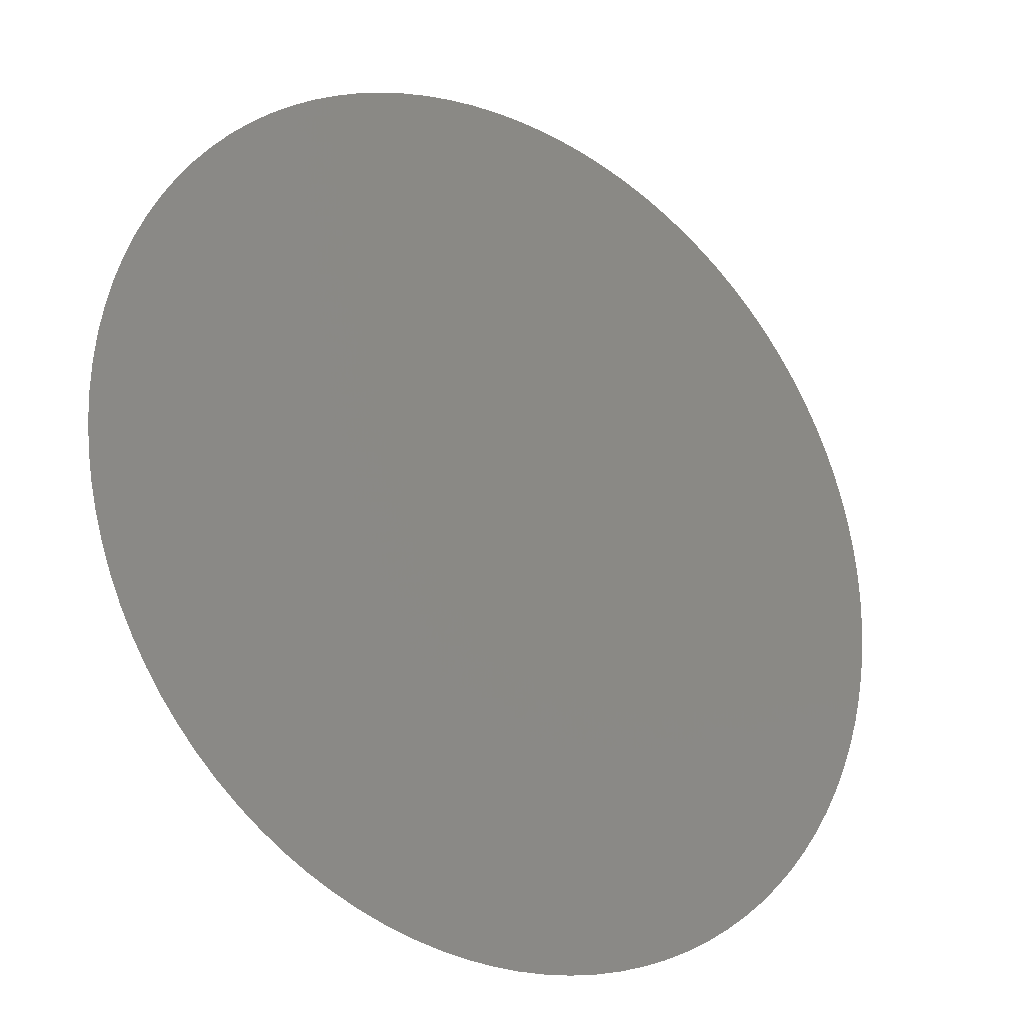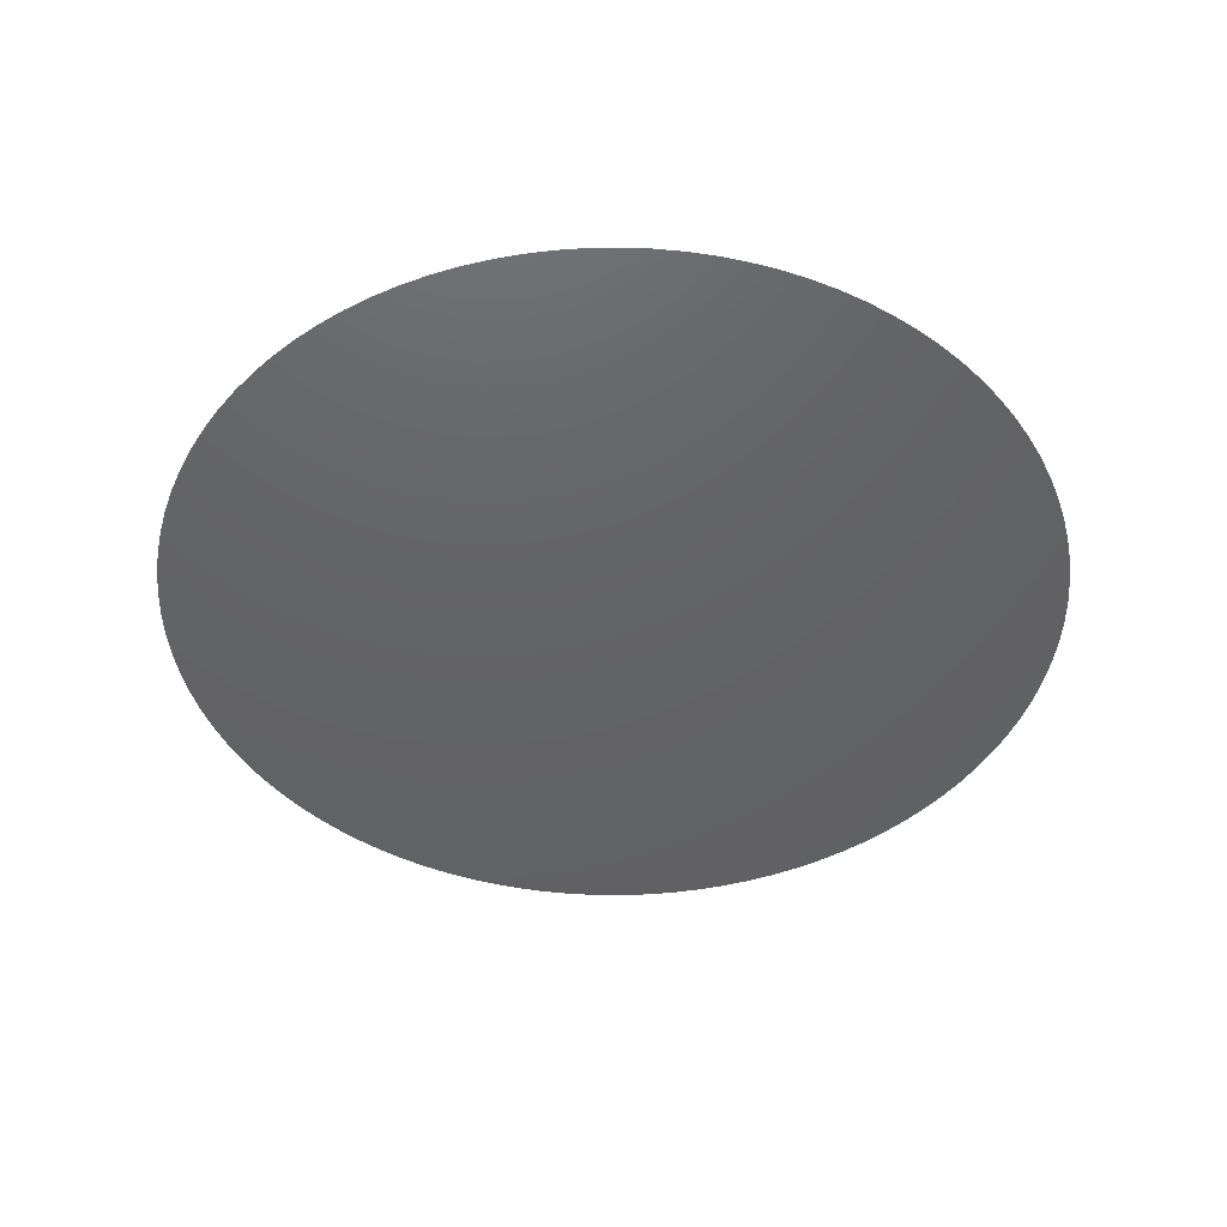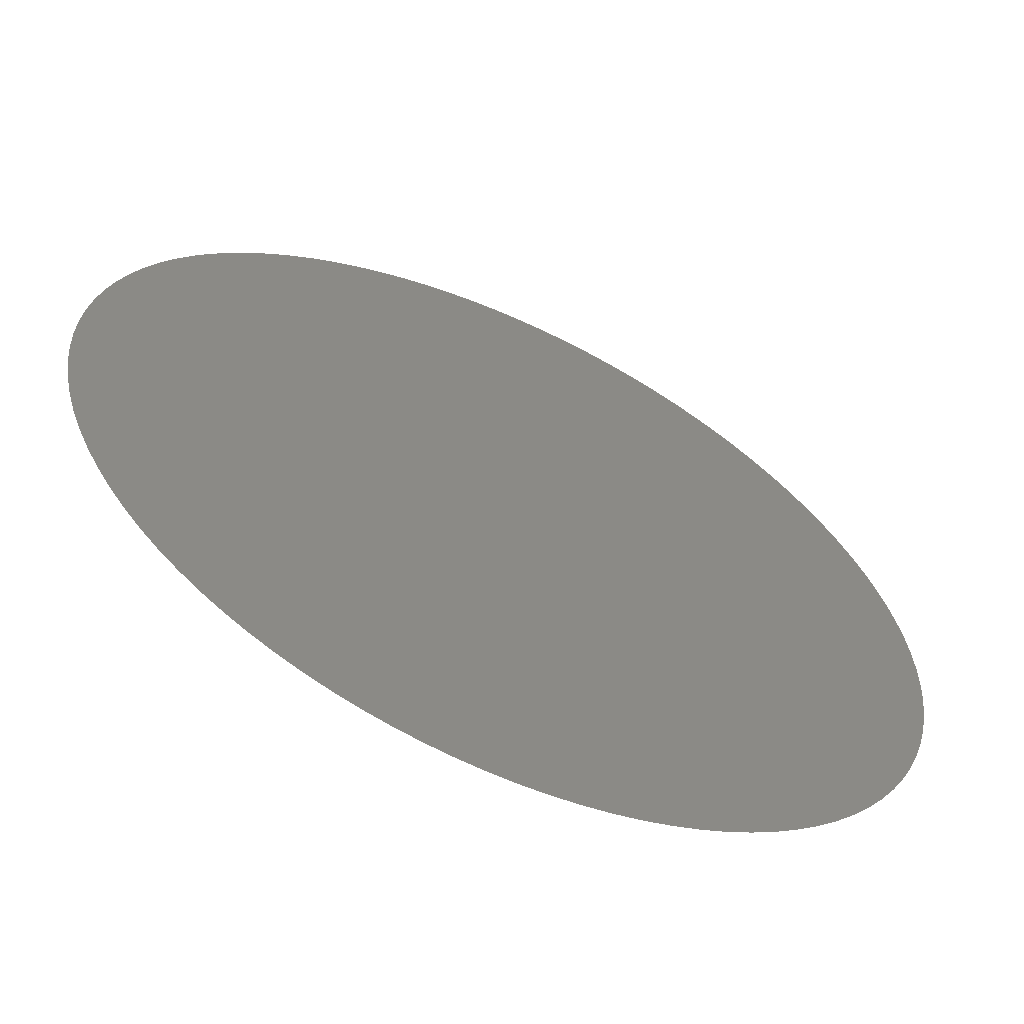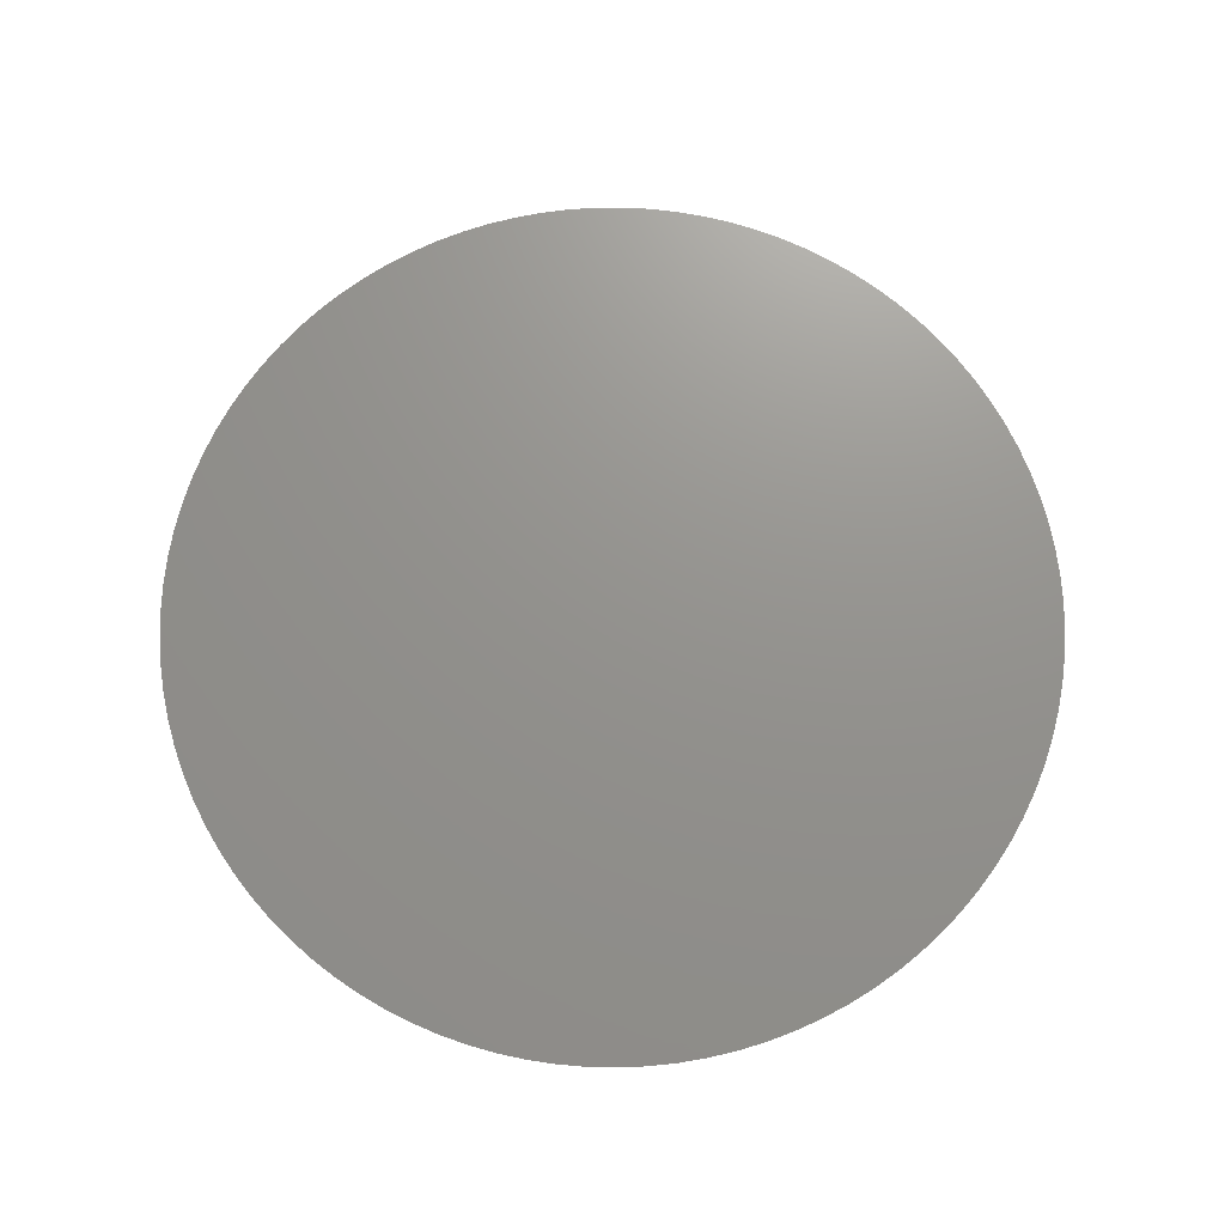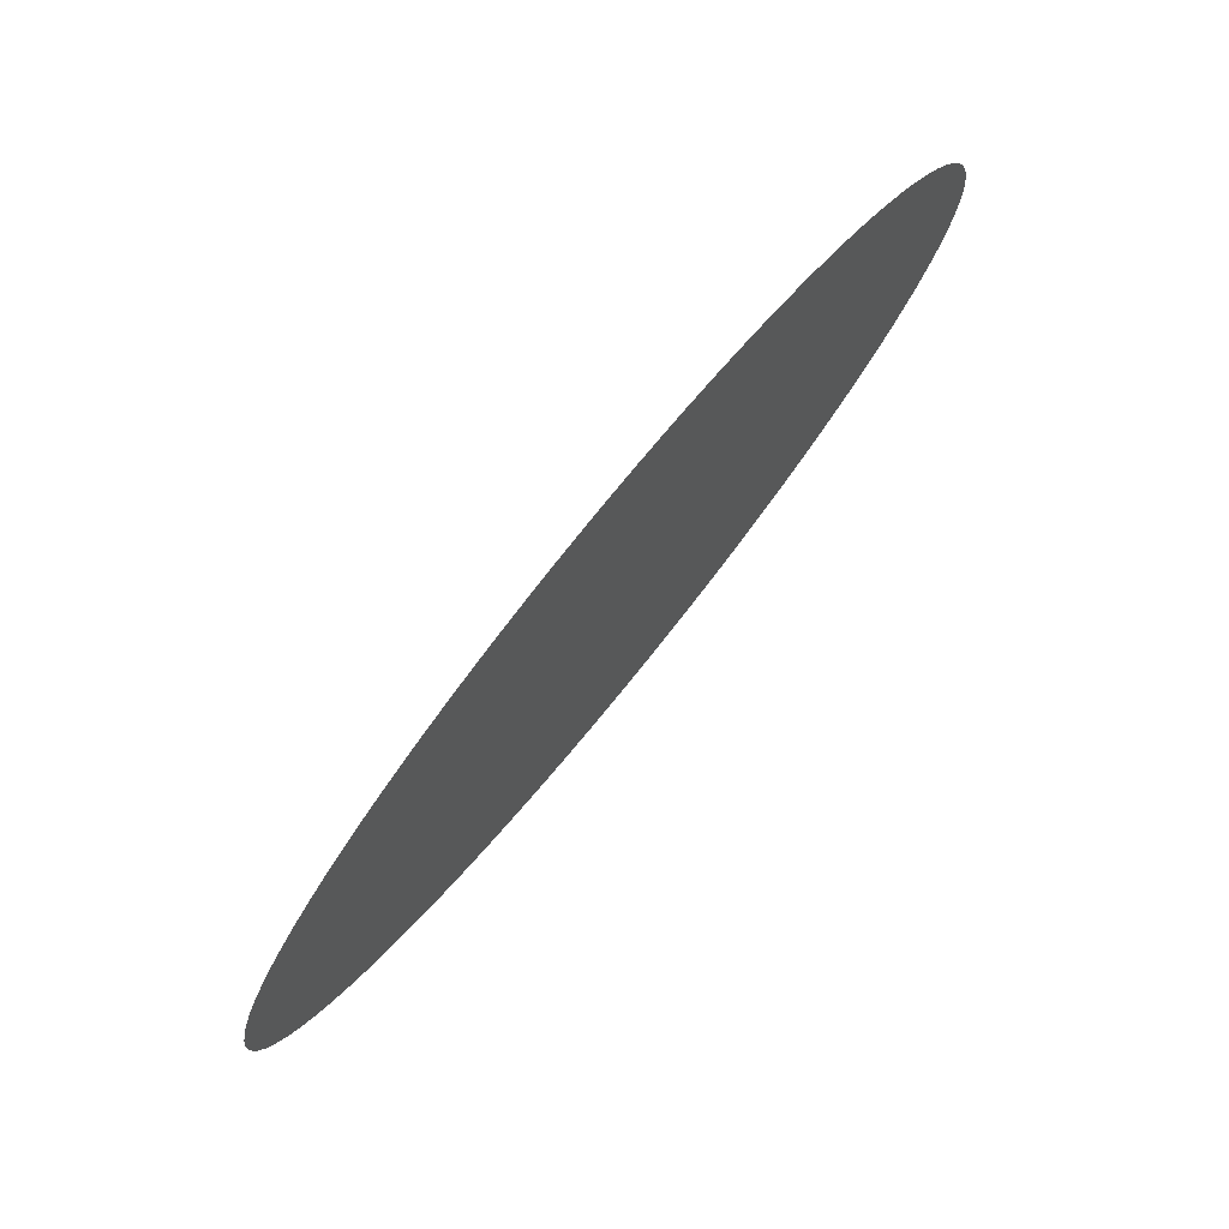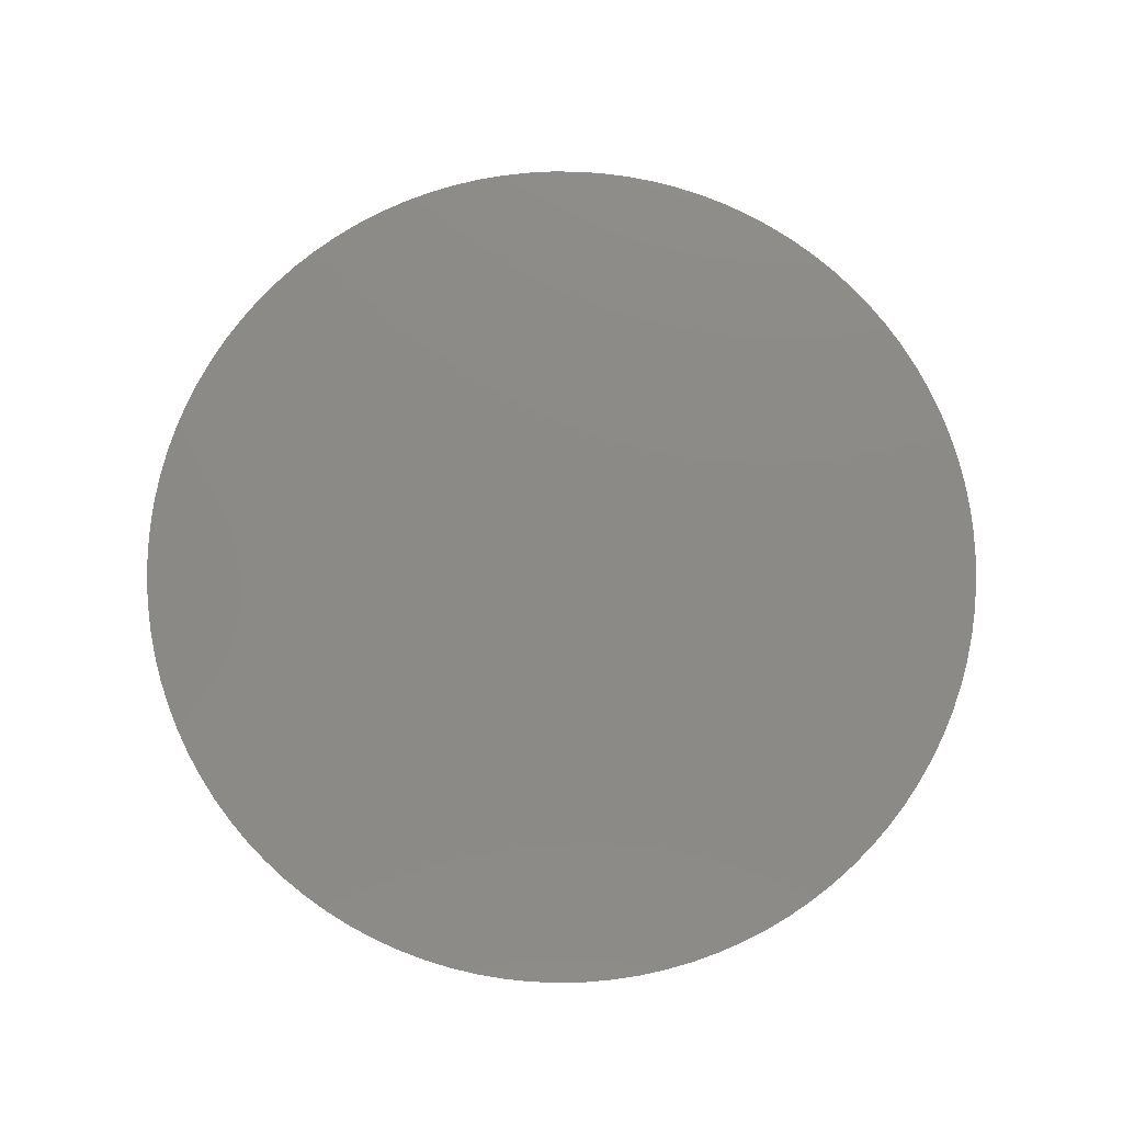
<metadata>
{"format":"stl","ext":"stl","renderer":"f3d","projection":"perspective","resolution":1024,"background":"white","views":[{"elev":-24.6,"azim":145.2,"up":"+Y"},{"elev":-44.7,"azim":-168.8,"up":"+Z"},{"elev":-60.9,"azim":155.0,"up":"+Y"},{"elev":71.5,"azim":-48.7,"up":"+Z"},{"elev":79.6,"azim":-50.6,"up":"+Y"},{"elev":77.9,"azim":-135.0,"up":"+Z"}]}
</metadata>
<code>
# stl→obj: 101 verts, 100 faces
v 0.004 0 0.01867
v 0.003992 0.0002537 0.01867
v 0 0 0.01867
v 0.003968 0.0005064 0.01867
v 0.003928 0.000757 0.01867
v 0.003872 0.001005 0.01867
v 0.0038 0.001248 0.01867
v 0.003713 0.001487 0.01867
v 0.003612 0.001719 0.01867
v 0.003495 0.001945 0.01867
v 0.003365 0.002163 0.01867
v 0.003221 0.002372 0.01867
v 0.003064 0.002571 0.01867
v 0.002895 0.00276 0.01867
v 0.002714 0.002938 0.01867
v 0.002522 0.003105 0.01867
v 0.00232 0.003258 0.01867
v 0.002109 0.003399 0.01867
v 0.001889 0.003526 0.01867
v 0.001662 0.003639 0.01867
v 0.001428 0.003737 0.01867
v 0.001188 0.00382 0.01867
v 0.000943 0.003887 0.01867
v 0.0006946 0.003939 0.01867
v 0.0004434 0.003975 0.01867
v 0.0001903 0.003995 0.01867
v -6.346e-05 0.003999 0.01867
v -0.000317 0.003987 0.01867
v -0.0005693 0.003959 0.01867
v -0.0008192 0.003915 0.01867
v -0.001066 0.003855 0.01867
v -0.001308 0.00378 0.01867
v -0.001545 0.003689 0.01867
v -0.001776 0.003584 0.01867
v -0.002 0.003464 0.01867
v -0.002216 0.00333 0.01867
v -0.002422 0.003183 0.01867
v -0.002619 0.003023 0.01867
v -0.002806 0.002851 0.01867
v -0.002981 0.002667 0.01867
v -0.003144 0.002473 0.01867
v -0.003295 0.002268 0.01867
v -0.003432 0.002055 0.01867
v -0.003555 0.001833 0.01867
v -0.003664 0.001604 0.01867
v -0.003759 0.001368 0.01867
v -0.003838 0.001127 0.01867
v -0.003902 0.0008812 0.01867
v -0.00395 0.000632 0.01867
v -0.003982 0.0003802 0.01867
v -0.003998 0.0001269 0.01867
v -0.003998 -0.0001269 0.01867
v -0.003982 -0.0003802 0.01867
v -0.00395 -0.000632 0.01867
v -0.003902 -0.0008812 0.01867
v -0.003838 -0.001127 0.01867
v -0.003759 -0.001368 0.01867
v -0.003664 -0.001604 0.01867
v -0.003555 -0.001833 0.01867
v -0.003432 -0.002055 0.01867
v -0.003295 -0.002268 0.01867
v -0.003144 -0.002473 0.01867
v -0.002981 -0.002667 0.01867
v -0.002806 -0.002851 0.01867
v -0.002619 -0.003023 0.01867
v -0.002422 -0.003183 0.01867
v -0.002216 -0.00333 0.01867
v -0.002 -0.003464 0.01867
v -0.001776 -0.003584 0.01867
v -0.001545 -0.003689 0.01867
v -0.001308 -0.00378 0.01867
v -0.001066 -0.003855 0.01867
v -0.0008192 -0.003915 0.01867
v -0.0005693 -0.003959 0.01867
v -0.000317 -0.003987 0.01867
v -6.346e-05 -0.003999 0.01867
v 0.0001903 -0.003995 0.01867
v 0.0004434 -0.003975 0.01867
v 0.0006946 -0.003939 0.01867
v 0.000943 -0.003887 0.01867
v 0.001188 -0.00382 0.01867
v 0.001428 -0.003737 0.01867
v 0.001662 -0.003639 0.01867
v 0.001889 -0.003526 0.01867
v 0.002109 -0.003399 0.01867
v 0.00232 -0.003258 0.01867
v 0.002522 -0.003105 0.01867
v 0.002714 -0.002938 0.01867
v 0.002895 -0.00276 0.01867
v 0.003064 -0.002571 0.01867
v 0.003221 -0.002372 0.01867
v 0.003365 -0.002163 0.01867
v 0.003495 -0.001945 0.01867
v 0.003612 -0.001719 0.01867
v 0.003713 -0.001487 0.01867
v 0.0038 -0.001248 0.01867
v 0.003872 -0.001005 0.01867
v 0.003928 -0.000757 0.01867
v 0.003968 -0.0005064 0.01867
v 0.003992 -0.0002537 0.01867
v 0.004 -9.797e-19 0.01867
f 1 2 3
f 2 4 3
f 4 5 3
f 5 6 3
f 6 7 3
f 7 8 3
f 8 9 3
f 9 10 3
f 10 11 3
f 11 12 3
f 12 13 3
f 13 14 3
f 14 15 3
f 15 16 3
f 16 17 3
f 17 18 3
f 18 19 3
f 19 20 3
f 20 21 3
f 21 22 3
f 22 23 3
f 23 24 3
f 24 25 3
f 25 26 3
f 26 27 3
f 27 28 3
f 28 29 3
f 29 30 3
f 30 31 3
f 31 32 3
f 32 33 3
f 33 34 3
f 34 35 3
f 35 36 3
f 36 37 3
f 37 38 3
f 38 39 3
f 39 40 3
f 40 41 3
f 41 42 3
f 42 43 3
f 43 44 3
f 44 45 3
f 45 46 3
f 46 47 3
f 47 48 3
f 48 49 3
f 49 50 3
f 50 51 3
f 51 52 3
f 52 53 3
f 53 54 3
f 54 55 3
f 55 56 3
f 56 57 3
f 57 58 3
f 58 59 3
f 59 60 3
f 60 61 3
f 61 62 3
f 62 63 3
f 63 64 3
f 64 65 3
f 65 66 3
f 66 67 3
f 67 68 3
f 68 69 3
f 69 70 3
f 70 71 3
f 71 72 3
f 72 73 3
f 73 74 3
f 74 75 3
f 75 76 3
f 76 77 3
f 77 78 3
f 78 79 3
f 79 80 3
f 80 81 3
f 81 82 3
f 82 83 3
f 83 84 3
f 84 85 3
f 85 86 3
f 86 87 3
f 87 88 3
f 88 89 3
f 89 90 3
f 90 91 3
f 91 92 3
f 92 93 3
f 93 94 3
f 94 95 3
f 95 96 3
f 96 97 3
f 97 98 3
f 98 99 3
f 99 100 3
f 100 101 3
f 101 1 3

</code>
